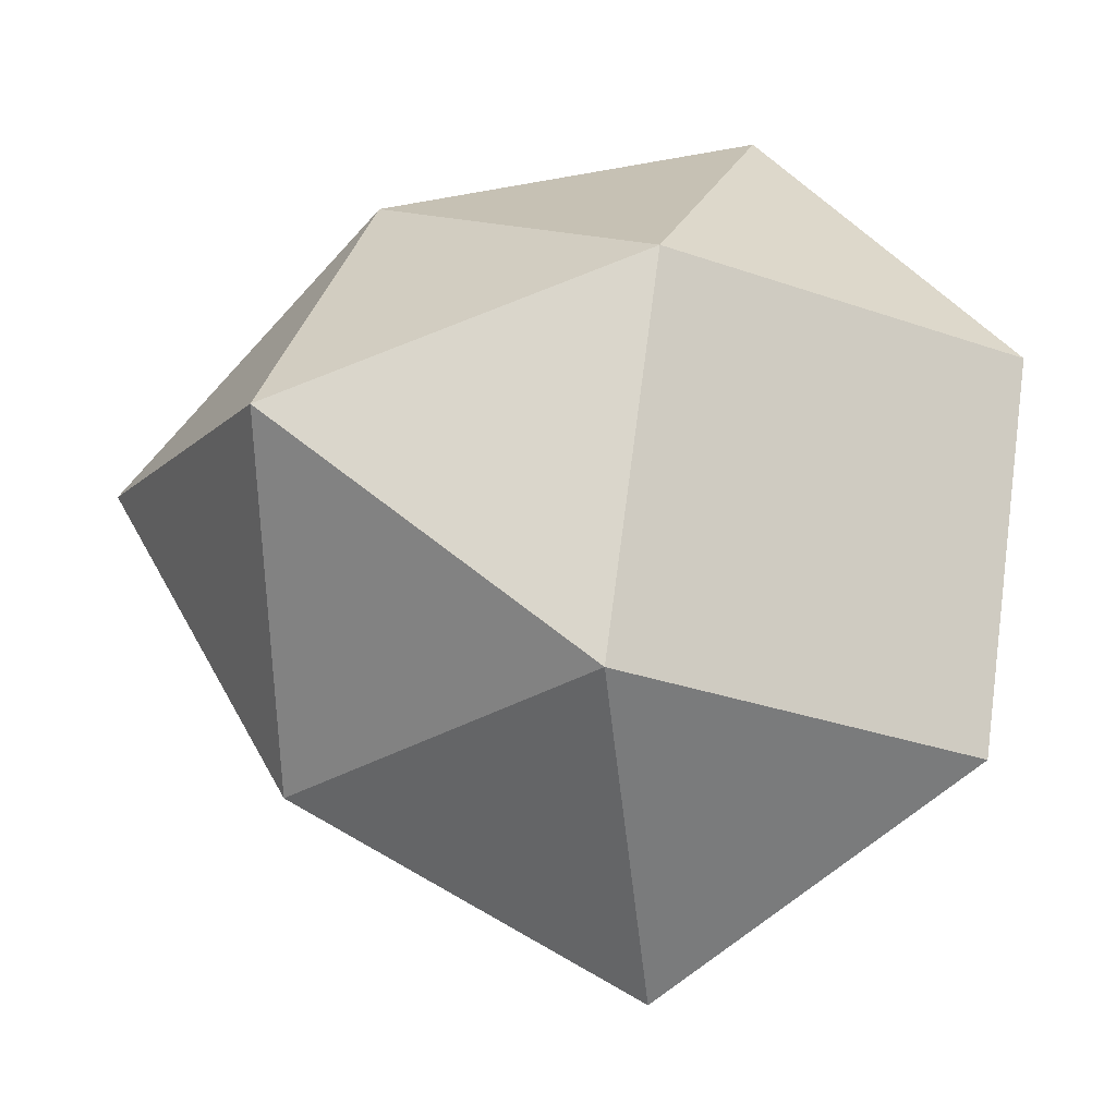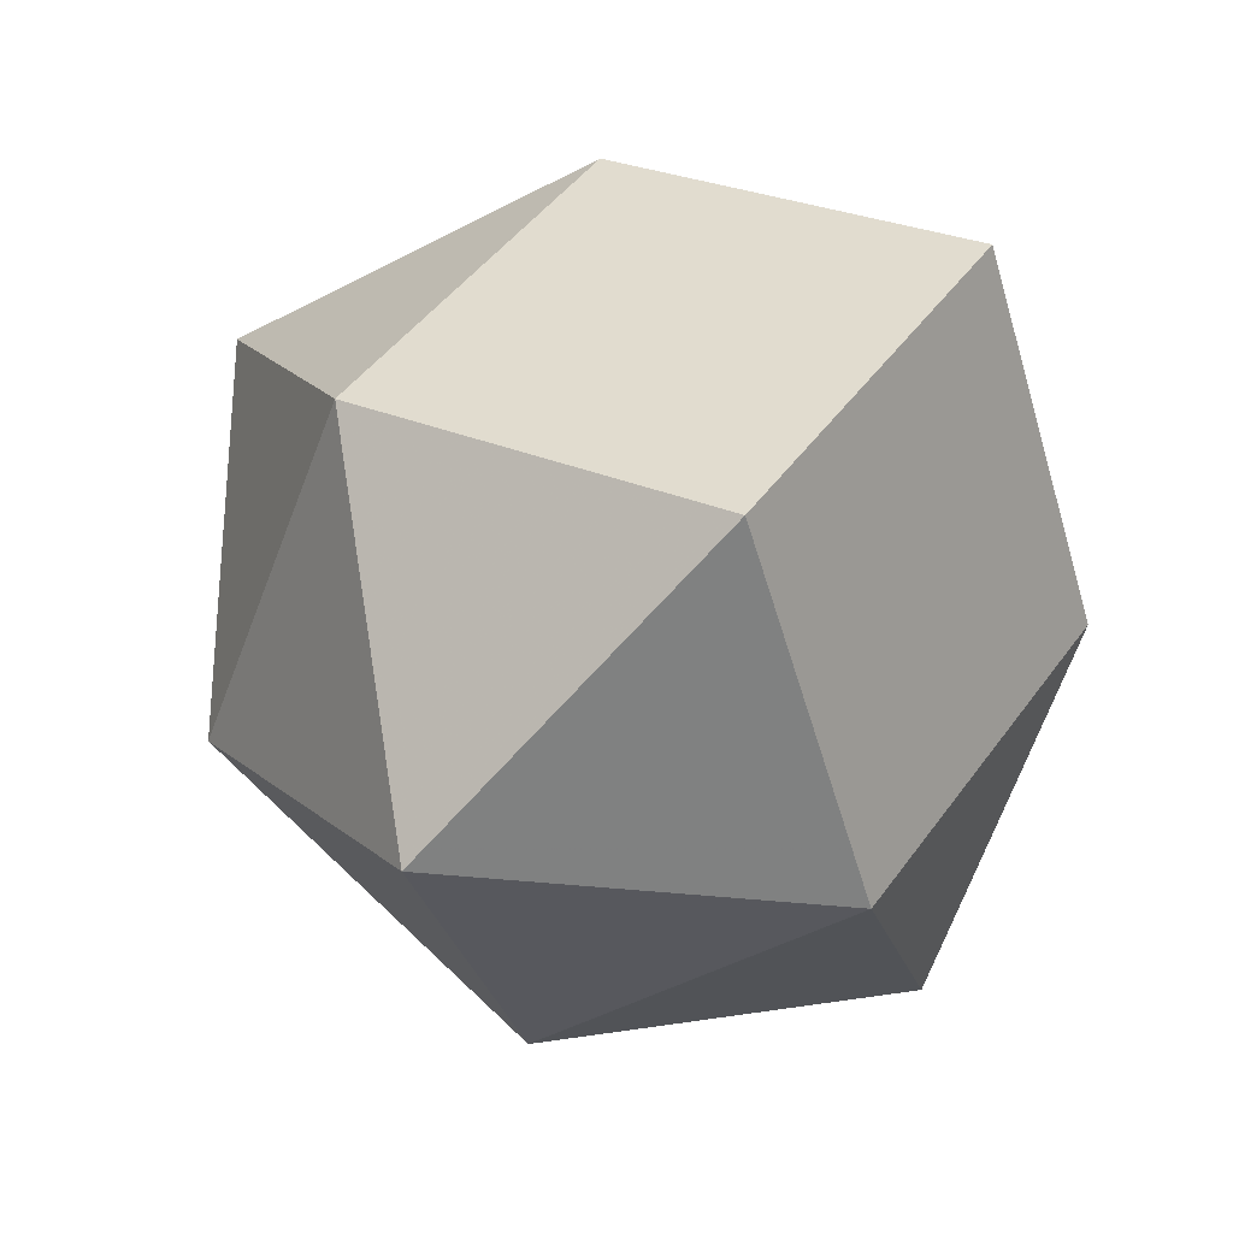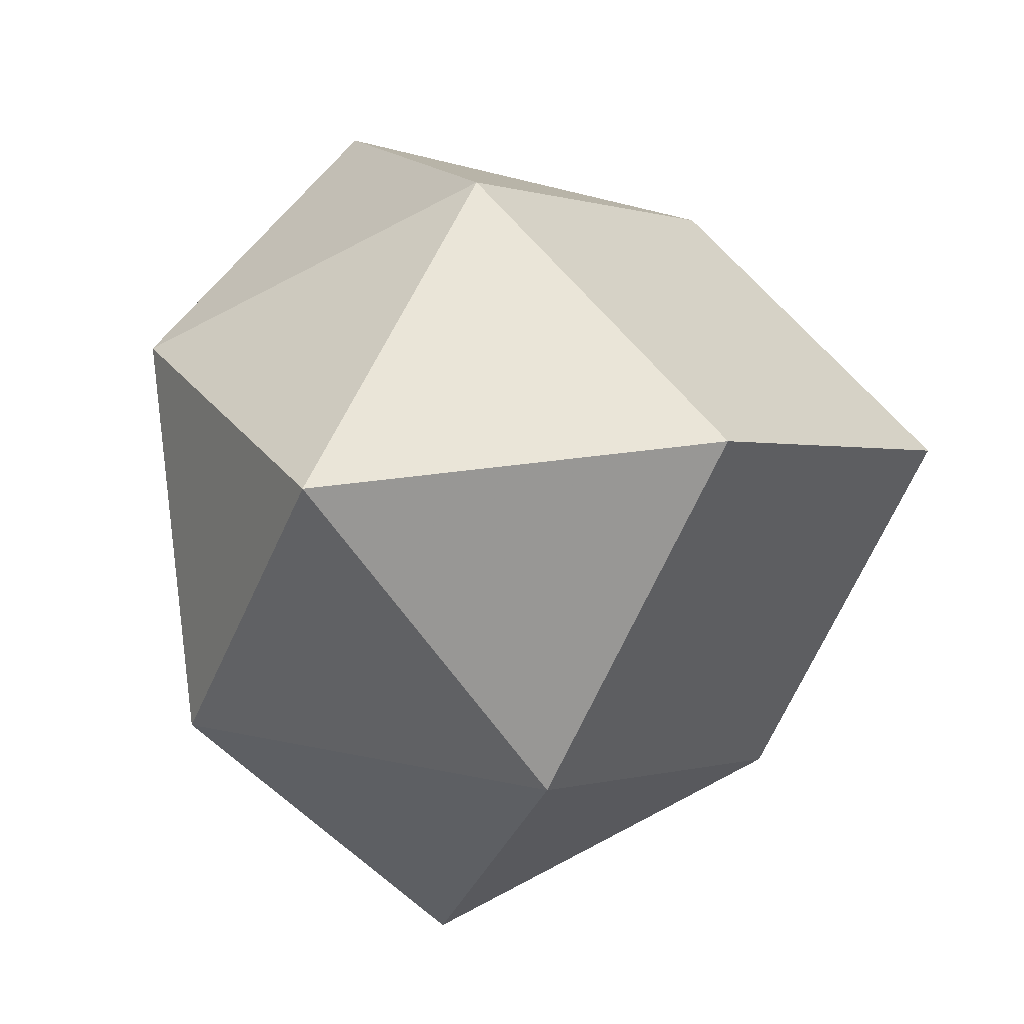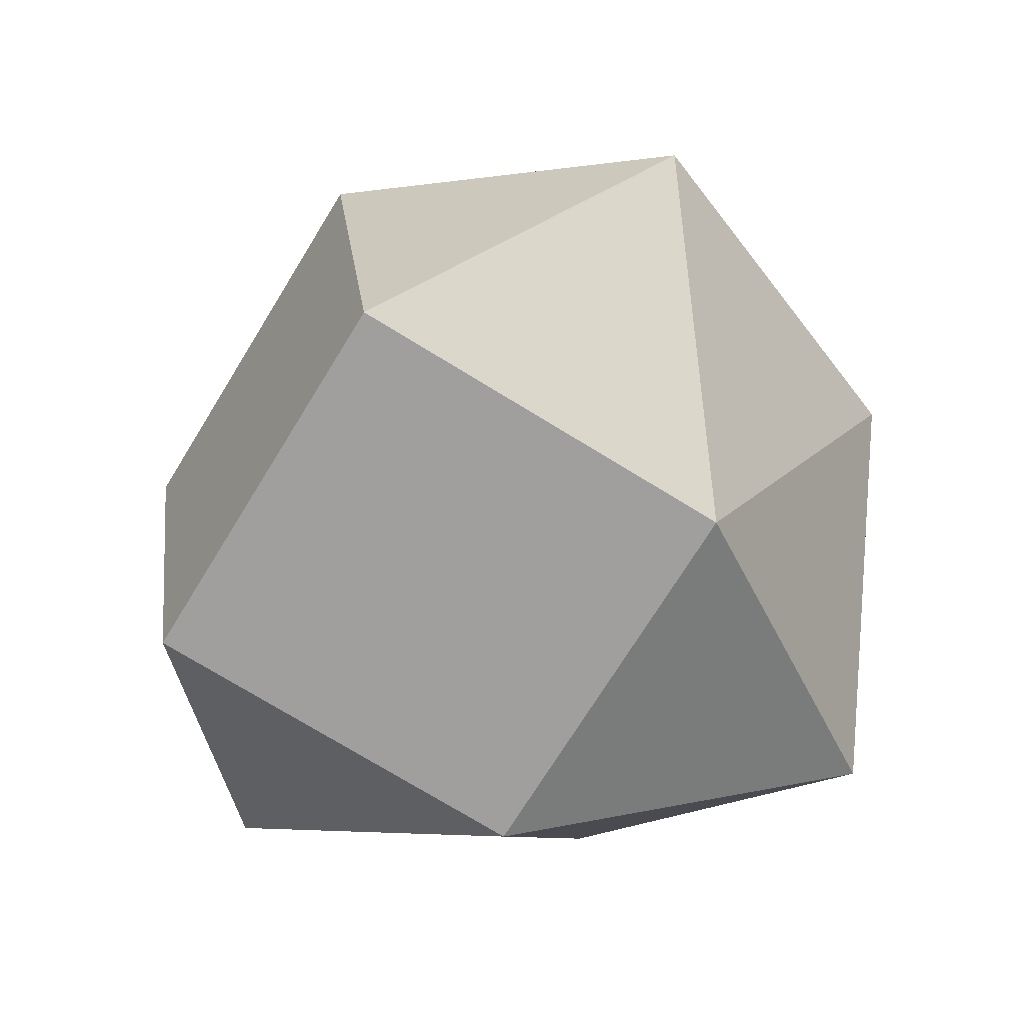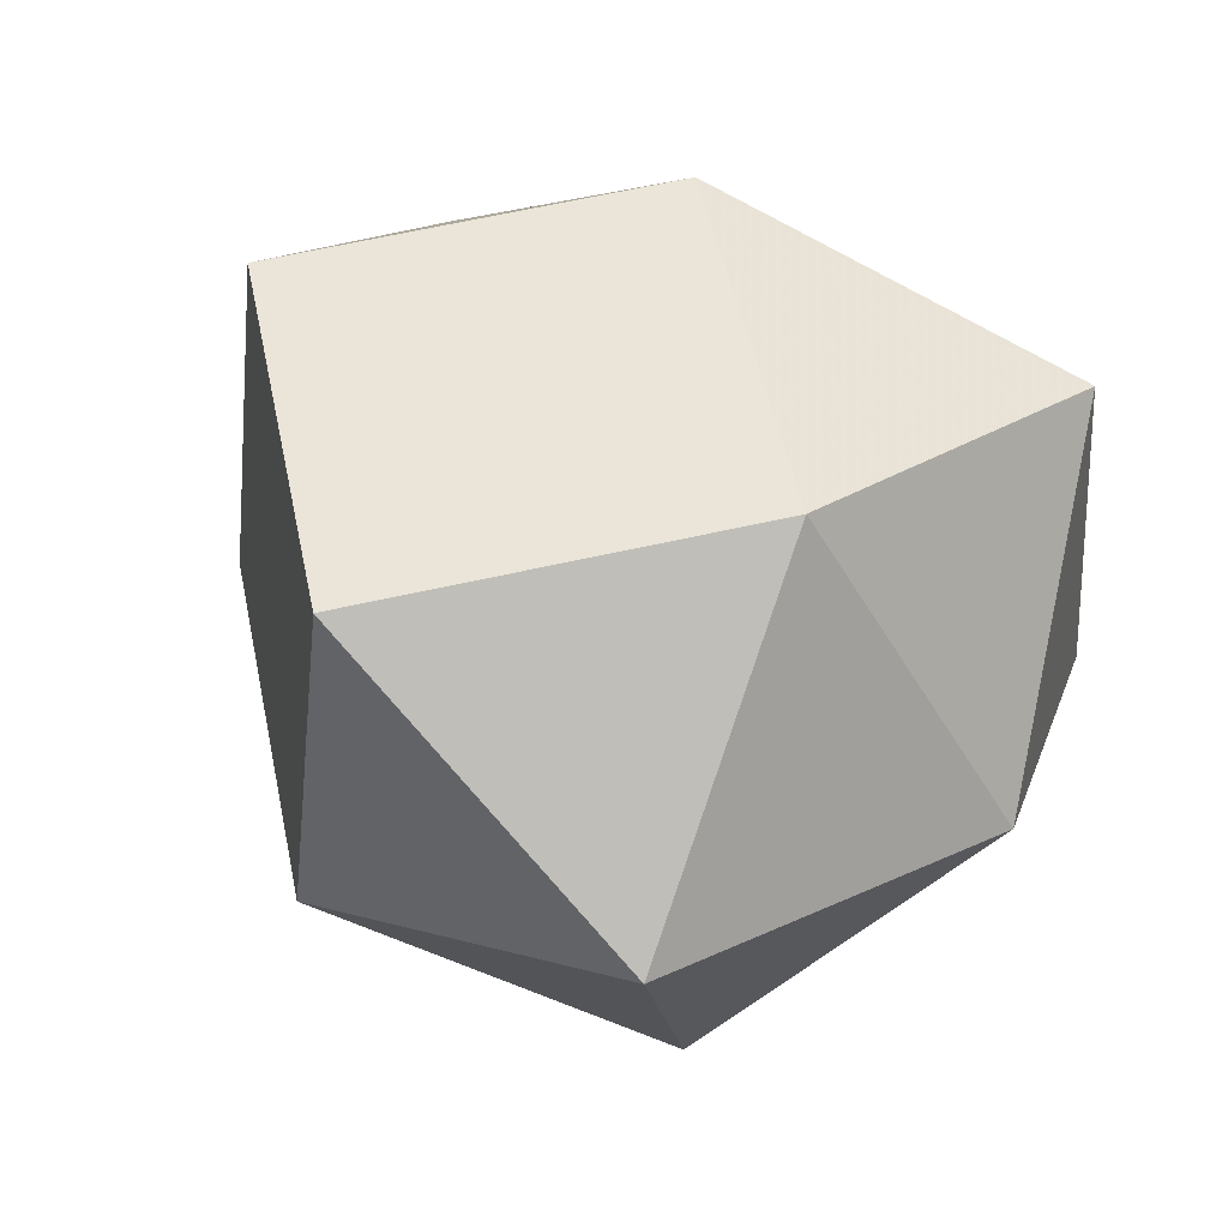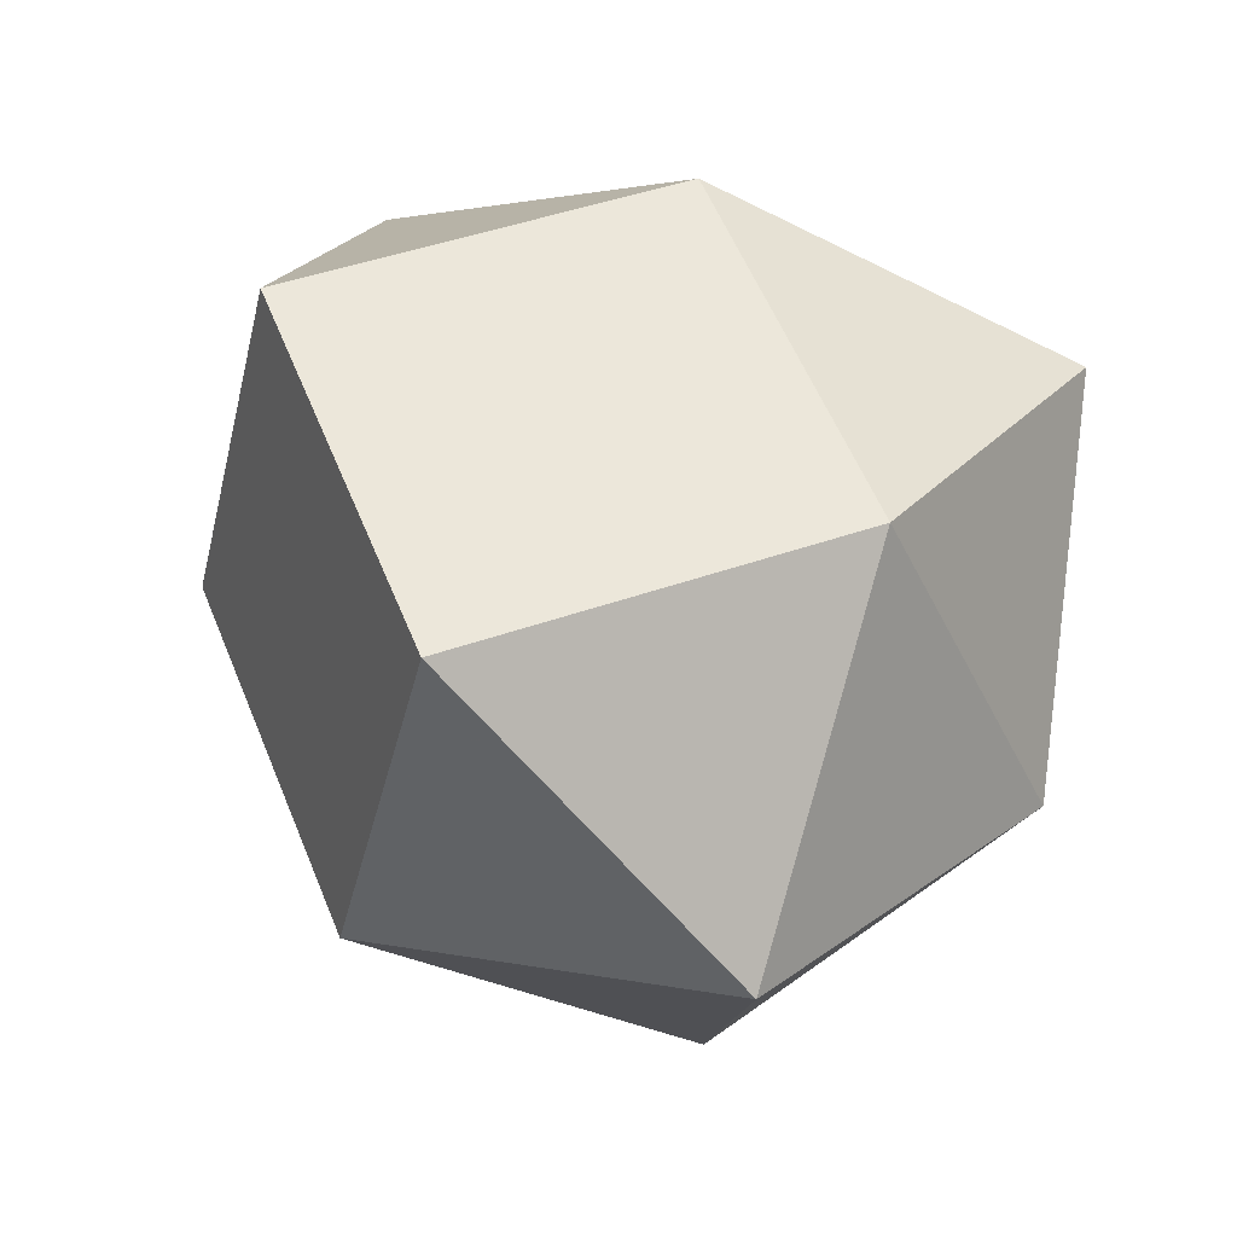
<metadata>
{"format":"obj","ext":"obj","renderer":"f3d","projection":"perspective","resolution":1024,"background":"white","views":[{"elev":27.2,"azim":-8.6,"up":"+Z"},{"elev":-15.0,"azim":32.6,"up":"+Z"},{"elev":43.9,"azim":-171.0,"up":"+Y"},{"elev":-19.8,"azim":-86.2,"up":"+Z"},{"elev":16.6,"azim":-51.6,"up":"+Y"},{"elev":19.1,"azim":-63.9,"up":"+Y"}]}
</metadata>
<code>
v -0.754 -0.4114 0.6108
v -0.7321 -0.4832 -0.285
v -0.5992 0.7634 -0.4958
v -0.4139 0.4145 0.7125
v -0.2786 0.01618 -0.8791
v -0.1054 -0.891 0.214
v 0.009423 -0.8103 -0.6739
v 0.03966 0.9139 0.1184
v 0.102 -0.3059 0.8642
v 0.2679 0.7137 -0.7277
v 0.4767 0.5079 0.7909
v 0.5905 -0.1248 -0.6975
v 0.7223 -0.8063 -0.1263
v 0.7979 0.4603 -0.04734
v 0.9297 -0.2212 0.5239
v -1.053 0.264 0.09826
f 13 6 7
f 9 15 11
f 12 13 7
f 15 14 11
f 12 10 14
f 12 7 5
f 12 5 10
f 10 5 3
f 7 6 2
f 5 7 2
f 2 6 1
f 2 1 16
f 10 3 8
f 10 8 14
f 8 11 14
f 8 4 11
f 11 4 9
f 9 1 6
f 4 1 9
f 16 1 4
f 9 6 13 15
f 15 13 12 14
f 5 2 16 3
f 3 16 4 8

</code>
